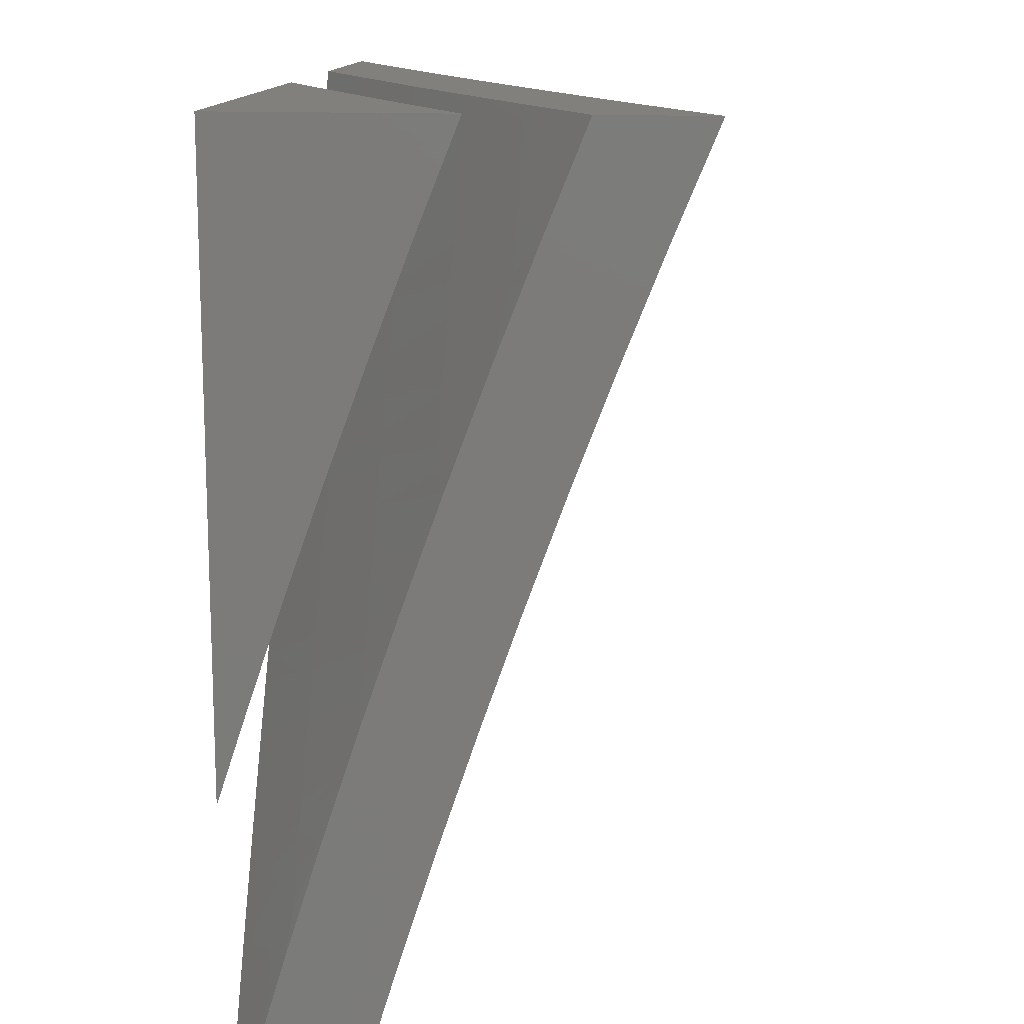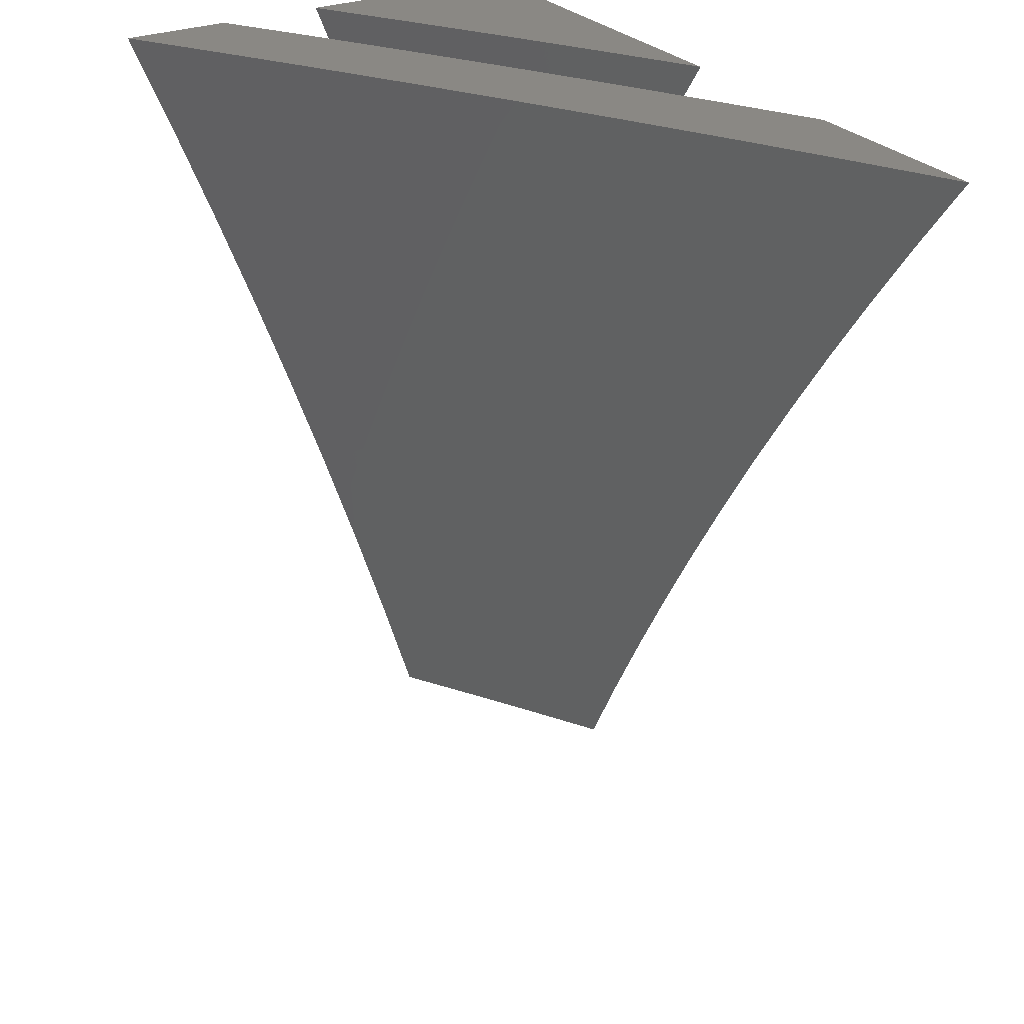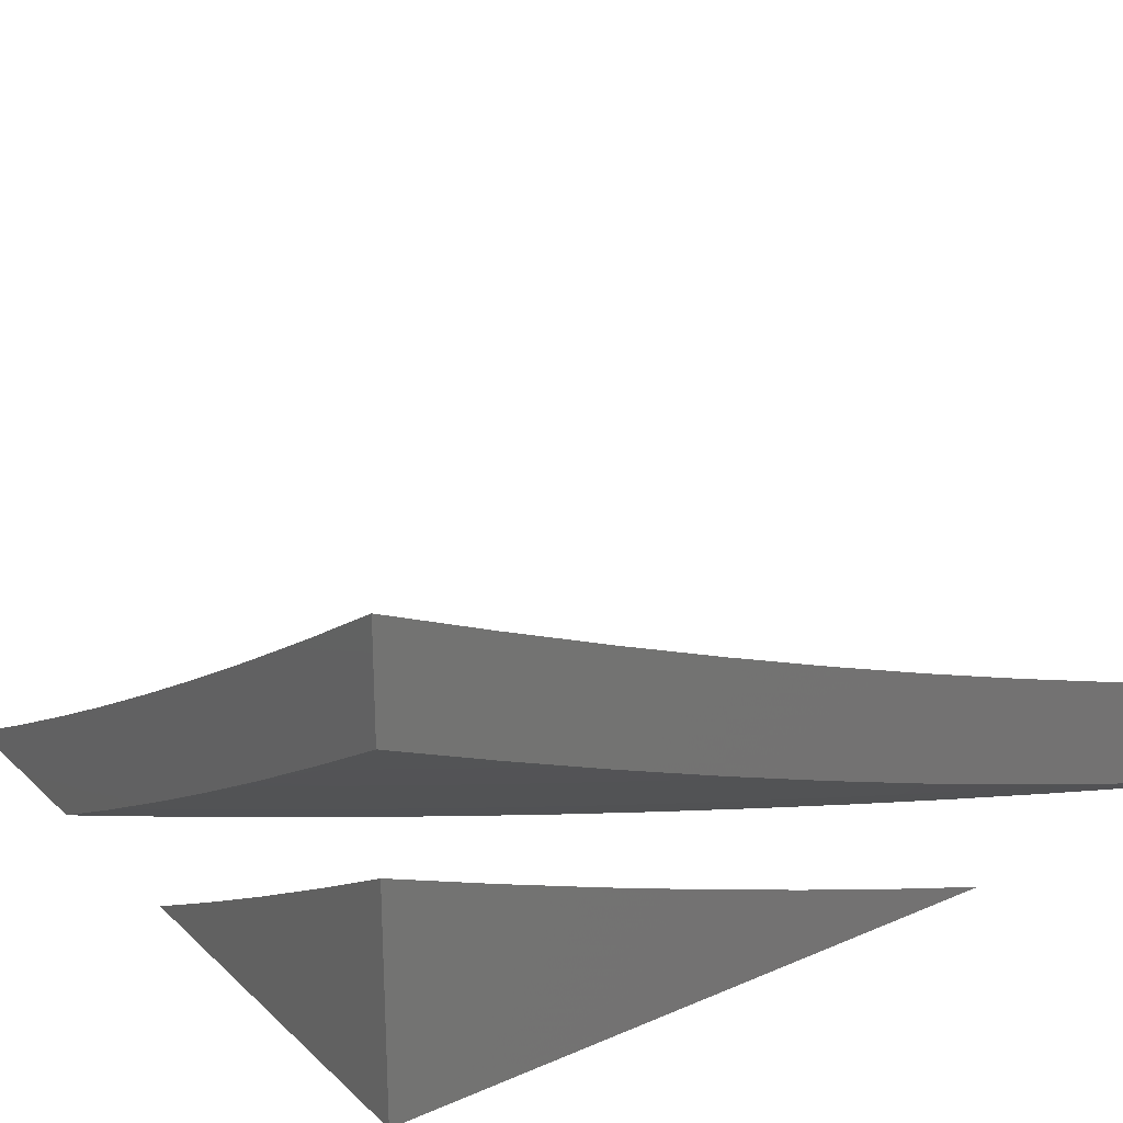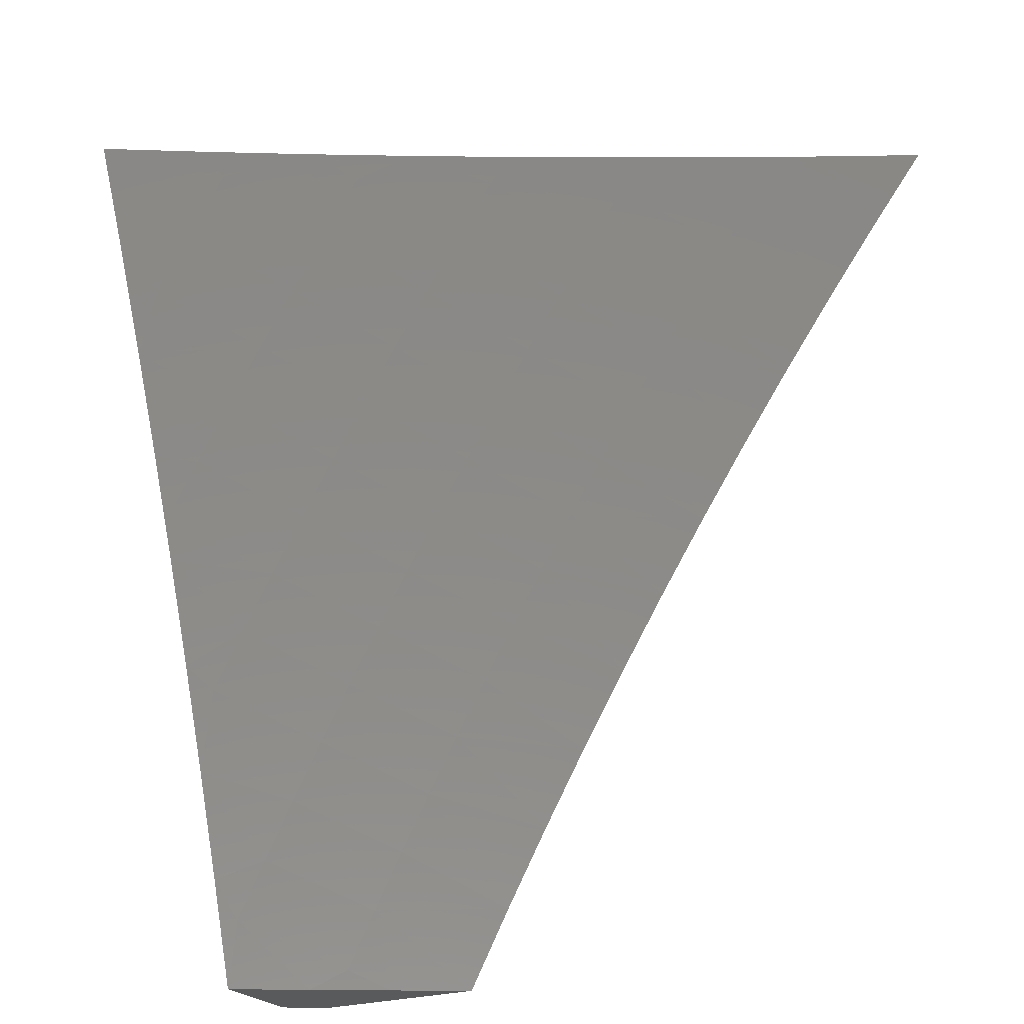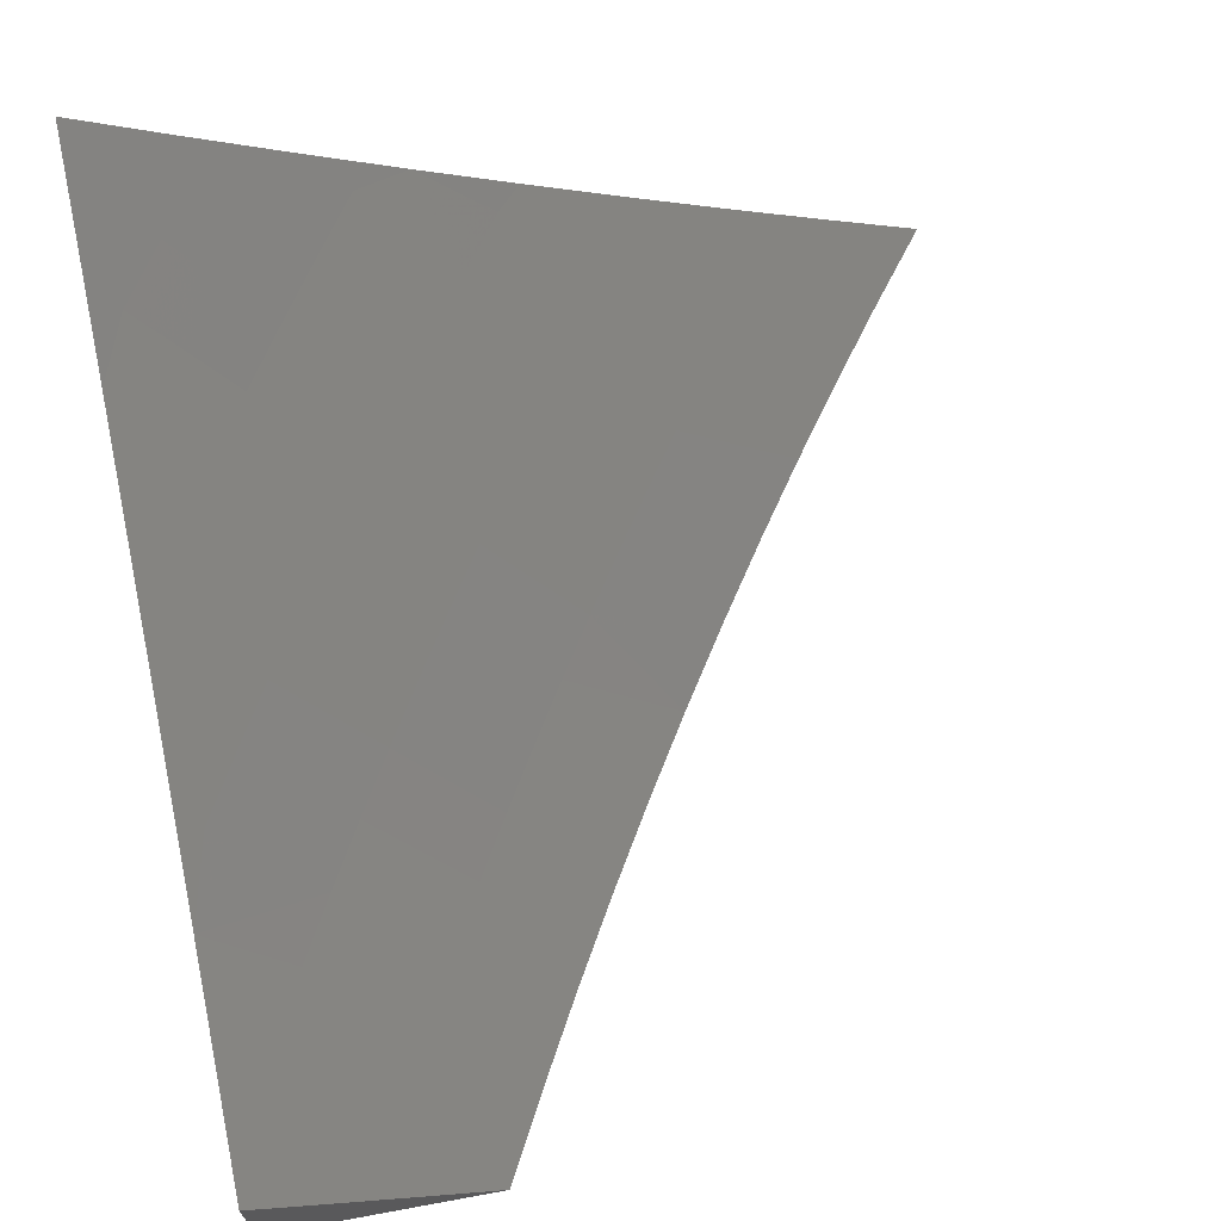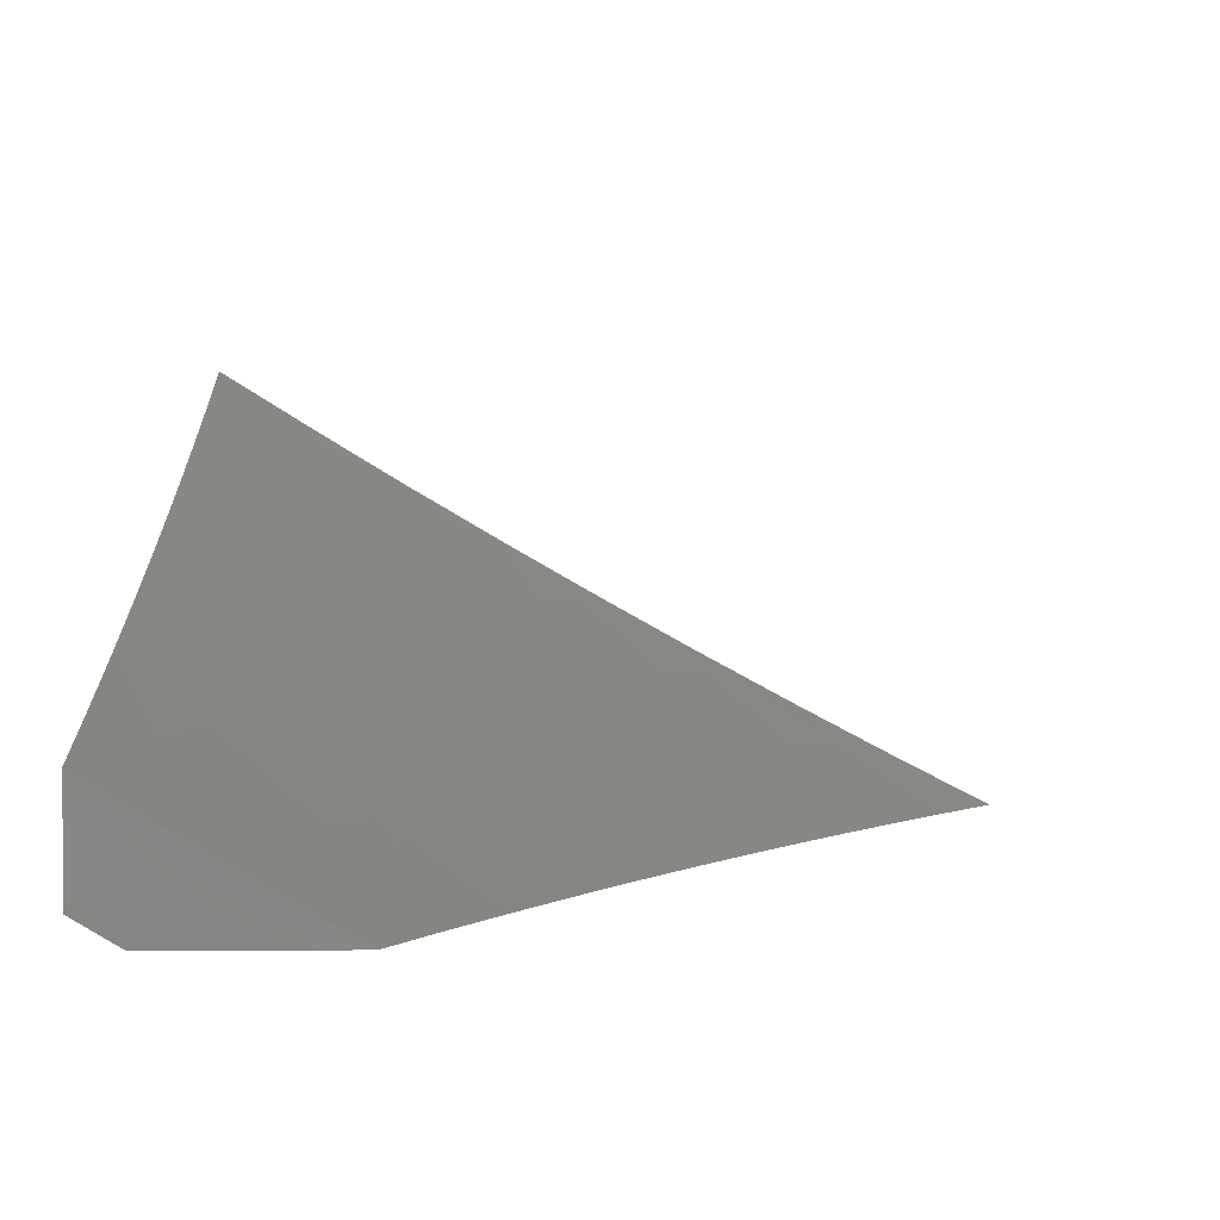
<metadata>
{"format":"stl","ext":"stl","renderer":"f3d","projection":"perspective","resolution":1024,"background":"white","views":[{"elev":13.9,"azim":-83.3,"up":"+Y"},{"elev":27.7,"azim":58.3,"up":"+Y"},{"elev":24.6,"azim":-124.8,"up":"+Z"},{"elev":-23.8,"azim":28.6,"up":"+Y"},{"elev":68.4,"azim":-10.4,"up":"+Z"},{"elev":2.8,"azim":-0.5,"up":"+Z"}]}
</metadata>
<code>
# stl→obj: 165 verts, 322 faces
v -5.83 3 -9.951
v -5.744 3 -10
v -5.835 3.093 -9.919
v -5.693 3.096 -10
v -5.798 3.162 -9.919
v -5.76 3.23 -9.919
v -5.868 3.291 -9.837
v -5.829 3.36 -9.837
v -5.935 3.421 -9.753
v -5.894 3.491 -9.753
v -6 3.505 -9.684
v -5.998 3.553 -9.667
v -6 3.629 -9.638
v -5.956 3.624 -9.667
v -5.912 3.695 -9.667
v -5.852 3.561 -9.753
v -5.809 3.63 -9.753
v -5.747 3.497 -9.837
v -5.705 3.565 -9.837
v -5.642 3.433 -9.919
v -5.601 3.5 -9.919
v -5.53 3.377 -10
v -5.473 3.469 -10
v -5.64 3.19 -10
v -5.722 3.299 -9.919
v -5.788 3.429 -9.837
v -5.586 3.284 -10
v -5.682 3.366 -9.919
v -5.559 3.566 -9.919
v -5.414 3.56 -10
v -5.516 3.632 -9.919
v -5.473 3.697 -9.919
v -5.575 3.766 -9.837
v -5.53 3.832 -9.837
v -5.631 3.902 -9.753
v -5.584 3.968 -9.753
v -5.667 4 -9.692
v -5.555 4 -9.756
v -5.484 3.897 -9.837
v -5.437 3.962 -9.837
v -5.383 3.826 -9.919
v -5.338 3.889 -9.919
v -5.229 3.827 -10
v -5.291 3.952 -9.919
v -5.164 3.914 -10
v -5.213 4 -9.941
v -5.098 4 -10
v -5.354 3.65 -10
v -5.428 3.762 -9.919
v -5.292 3.739 -10
v -5.328 4 -9.881
v -5.442 4 -9.819
v -5.73 3.971 -9.667
v -5.779 4 -9.626
v -5.777 3.903 -9.667
v -5.877 3.97 -9.58
v -5.823 3.834 -9.667
v -5.923 3.9 -9.58
v -5.868 3.764 -9.667
v -5.969 3.829 -9.58
v -6 3.754 -9.591
v -6 3.877 -9.542
v -6 4 -9.492
v -5.89 4 -9.56
v -6 3.379 -9.728
v -5.975 3.351 -9.753
v -6 3.253 -9.77
v -5.907 3.221 -9.837
v -5.945 3.151 -9.837
v -5.872 3.023 -9.919
v -5.915 3 -9.901
v -5.981 3.08 -9.837
v -6 3 -9.85
v -6 3.127 -9.811
v -5.663 3.633 -9.837
v -5.619 3.7 -9.837
v -5.766 3.699 -9.753
v -5.721 3.767 -9.753
v -5.676 3.835 -9.753
v -5.329 4 -10
v -5.393 3.914 -10
v -5.443 4 -9.939
v -5.514 3.935 -9.926
v -5.556 4 -9.877
v -5.604 4 -9.85
v -5.668 4 -9.814
v -5.652 3.932 -9.85
v -5.742 3.995 -9.774
v -5.789 3.925 -9.774
v -5.779 4 -9.749
v -5.879 3.986 -9.696
v -5.89 4 -9.684
v -5.927 3.915 -9.696
v -6 4 -9.616
v -6 3.877 -9.666
v -5.973 3.844 -9.696
v -6 3.753 -9.714
v -5.882 3.785 -9.774
v -5.927 3.714 -9.774
v -5.79 3.726 -9.85
v -5.834 3.656 -9.85
v -5.697 3.666 -9.926
v -5.741 3.597 -9.926
v -5.633 3.559 -10
v -5.69 3.468 -10
v -5.455 3.827 -10
v -5.561 3.869 -9.926
v -5.699 3.864 -9.85
v -5.836 3.855 -9.774
v -5.516 3.738 -10
v -5.607 3.802 -9.926
v -5.745 3.795 -9.85
v -5.653 3.734 -9.926
v -5.575 3.649 -10
v -5.745 3.376 -10
v -5.825 3.458 -9.926
v -5.783 3.528 -9.926
v -5.878 3.586 -9.85
v -5.971 3.643 -9.774
v -5.867 3.388 -9.926
v -5.798 3.283 -10
v -5.907 3.317 -9.926
v -5.85 3.19 -10
v -5.946 3.246 -9.926
v -5.985 3.174 -9.926
v -6 3.253 -9.891
v -6 3.127 -9.932
v -5.901 3.095 -10
v -5.95 3 -10
v -5.967 3 -9.99
v -5.983 3 -9.98
v -6 3 -9.97
v -6 3.379 -9.849
v -6 3.504 -9.806
v -5.962 3.443 -9.85
v -5.92 3.515 -9.85
v -6 3.629 -9.761
v -5.552 4 -10
v -5.613 3.914 -10
v -6 4 -10
v -5.672 3.828 -10
v -5.73 3.741 -10
v -5.787 3.652 -10
v -5.842 3.563 -10
v -5.896 3.473 -10
v -5.949 3.382 -10
v -6 3.291 -10
v -6 3.41 -9.96
v -6 3.529 -9.919
v -6 3.648 -9.877
v -6 3.766 -9.833
v -6 3.883 -9.787
v -6 4 -9.741
v -5.889 4 -9.807
v -5.778 4 -9.873
v -5.665 4 -9.937
v -5.981 3.573 -9.915
v -5.937 3.646 -9.915
v -5.892 3.718 -9.915
v -5.995 3.784 -9.829
v -5.949 3.857 -9.829
v -5.901 3.93 -9.829
v -5.751 3.932 -9.915
v -5.846 3.79 -9.915
v -5.799 3.862 -9.915
f 1 2 3
f 3 2 4
f 3 4 5
f 5 4 6
f 5 6 7
f 7 6 8
f 7 8 9
f 9 8 10
f 9 10 11
f 11 10 12
f 11 12 13
f 13 12 14
f 13 14 15
f 15 14 16
f 15 16 17
f 17 16 18
f 17 18 19
f 19 18 20
f 19 20 21
f 21 20 22
f 21 22 23
f 4 24 6
f 6 24 25
f 6 25 8
f 8 25 26
f 8 26 10
f 10 26 16
f 10 16 14
f 24 27 25
f 25 27 28
f 25 28 26
f 26 28 18
f 26 18 16
f 27 22 28
f 28 22 20
f 28 20 18
f 21 23 29
f 29 23 30
f 29 30 31
f 31 30 32
f 31 32 33
f 33 32 34
f 33 34 35
f 35 34 36
f 35 36 37
f 37 36 38
f 38 36 39
f 38 39 40
f 40 39 41
f 40 41 42
f 42 41 43
f 42 43 44
f 44 43 45
f 44 45 46
f 46 45 47
f 30 48 32
f 32 48 49
f 32 49 34
f 34 49 39
f 34 39 36
f 48 50 49
f 49 50 41
f 49 41 39
f 50 43 41
f 46 51 44
f 44 51 52
f 44 52 40
f 40 52 38
f 35 37 53
f 53 37 54
f 53 54 55
f 55 54 56
f 55 56 57
f 57 56 58
f 57 58 59
f 59 58 60
f 59 60 61
f 61 60 62
f 62 60 58
f 62 58 63
f 63 58 56
f 63 56 64
f 64 56 54
f 59 61 15
f 15 61 13
f 11 65 9
f 9 65 66
f 9 66 7
f 7 66 67
f 7 67 68
f 68 67 69
f 68 69 3
f 3 69 70
f 3 70 1
f 1 70 71
f 71 70 72
f 71 72 73
f 73 72 74
f 74 72 69
f 74 69 67
f 65 67 66
f 72 70 69
f 7 68 5
f 5 68 3
f 14 12 10
f 19 21 75
f 75 21 29
f 75 29 76
f 76 29 31
f 76 31 33
f 59 15 17
f 17 19 77
f 77 19 75
f 77 75 78
f 78 75 76
f 78 76 79
f 79 76 33
f 79 33 35
f 57 59 77
f 77 59 17
f 57 77 78
f 55 57 78
f 55 78 79
f 55 79 53
f 53 79 35
f 40 42 44
f 80 81 82
f 82 81 83
f 82 83 84
f 84 83 85
f 84 85 86
f 86 85 87
f 86 87 88
f 88 87 89
f 88 89 90
f 90 89 91
f 90 91 92
f 92 91 93
f 92 93 94
f 94 93 95
f 95 93 96
f 95 96 97
f 97 96 98
f 97 98 99
f 99 98 100
f 99 100 101
f 101 100 102
f 101 102 103
f 103 102 104
f 103 104 105
f 81 106 83
f 83 106 107
f 83 107 87
f 87 107 108
f 87 108 89
f 89 108 109
f 89 109 93
f 93 109 96
f 106 110 107
f 107 110 111
f 107 111 108
f 108 111 112
f 108 112 109
f 109 112 98
f 109 98 96
f 111 110 113
f 113 110 114
f 113 114 102
f 102 114 104
f 115 116 105
f 105 116 117
f 105 117 103
f 103 117 118
f 103 118 101
f 101 118 119
f 101 119 99
f 99 119 97
f 116 115 120
f 120 115 121
f 120 121 122
f 122 121 123
f 122 123 124
f 124 123 125
f 124 125 126
f 126 125 127
f 127 125 128
f 127 128 129
f 123 128 125
f 129 130 127
f 127 130 131
f 127 131 132
f 126 133 124
f 124 133 122
f 134 135 133
f 133 135 120
f 133 120 122
f 135 134 136
f 136 134 137
f 136 137 118
f 118 137 119
f 137 97 119
f 90 86 88
f 87 85 83
f 111 113 112
f 112 113 100
f 112 100 98
f 102 100 113
f 91 89 93
f 118 117 136
f 136 117 116
f 136 116 135
f 135 116 120
f 63 64 94
f 94 64 92
f 92 64 54
f 92 54 90
f 90 54 37
f 90 37 86
f 86 37 38
f 86 38 84
f 84 38 52
f 84 52 82
f 82 52 51
f 82 51 80
f 80 51 46
f 80 46 47
f 47 45 80
f 80 45 43
f 80 43 81
f 81 43 50
f 81 50 106
f 106 50 48
f 106 48 110
f 110 48 30
f 110 30 114
f 114 30 23
f 114 23 104
f 104 23 22
f 104 22 105
f 105 22 27
f 105 27 115
f 115 27 24
f 115 24 121
f 121 24 4
f 121 4 123
f 123 4 2
f 123 2 128
f 128 2 129
f 2 1 129
f 129 1 130
f 130 1 71
f 130 71 131
f 131 71 132
f 132 71 73
f 132 73 127
f 127 73 74
f 127 74 126
f 126 74 67
f 126 67 133
f 133 67 65
f 133 65 134
f 134 65 11
f 134 11 137
f 137 11 13
f 137 13 97
f 97 13 95
f 95 13 61
f 95 61 94
f 94 61 62
f 94 62 63
f 138 139 140
f 140 139 141
f 140 141 142
f 142 143 140
f 140 143 144
f 140 144 145
f 145 146 140
f 140 146 147
f 147 148 140
f 140 148 149
f 140 149 150
f 150 151 140
f 140 151 152
f 140 152 153
f 153 154 140
f 140 154 155
f 140 155 156
f 156 138 140
f 147 146 148
f 148 146 145
f 148 145 149
f 149 145 157
f 149 157 150
f 150 157 158
f 150 158 151
f 151 158 159
f 151 159 160
f 160 159 161
f 160 161 152
f 152 161 162
f 152 162 153
f 153 162 154
f 154 162 163
f 154 163 155
f 155 163 156
f 156 163 139
f 156 139 138
f 145 144 157
f 157 144 158
f 144 143 158
f 158 143 159
f 159 143 164
f 164 143 142
f 164 142 165
f 165 142 141
f 165 141 163
f 163 141 139
f 152 151 160
f 162 161 164
f 164 161 159
f 163 162 165
f 165 162 164

</code>
